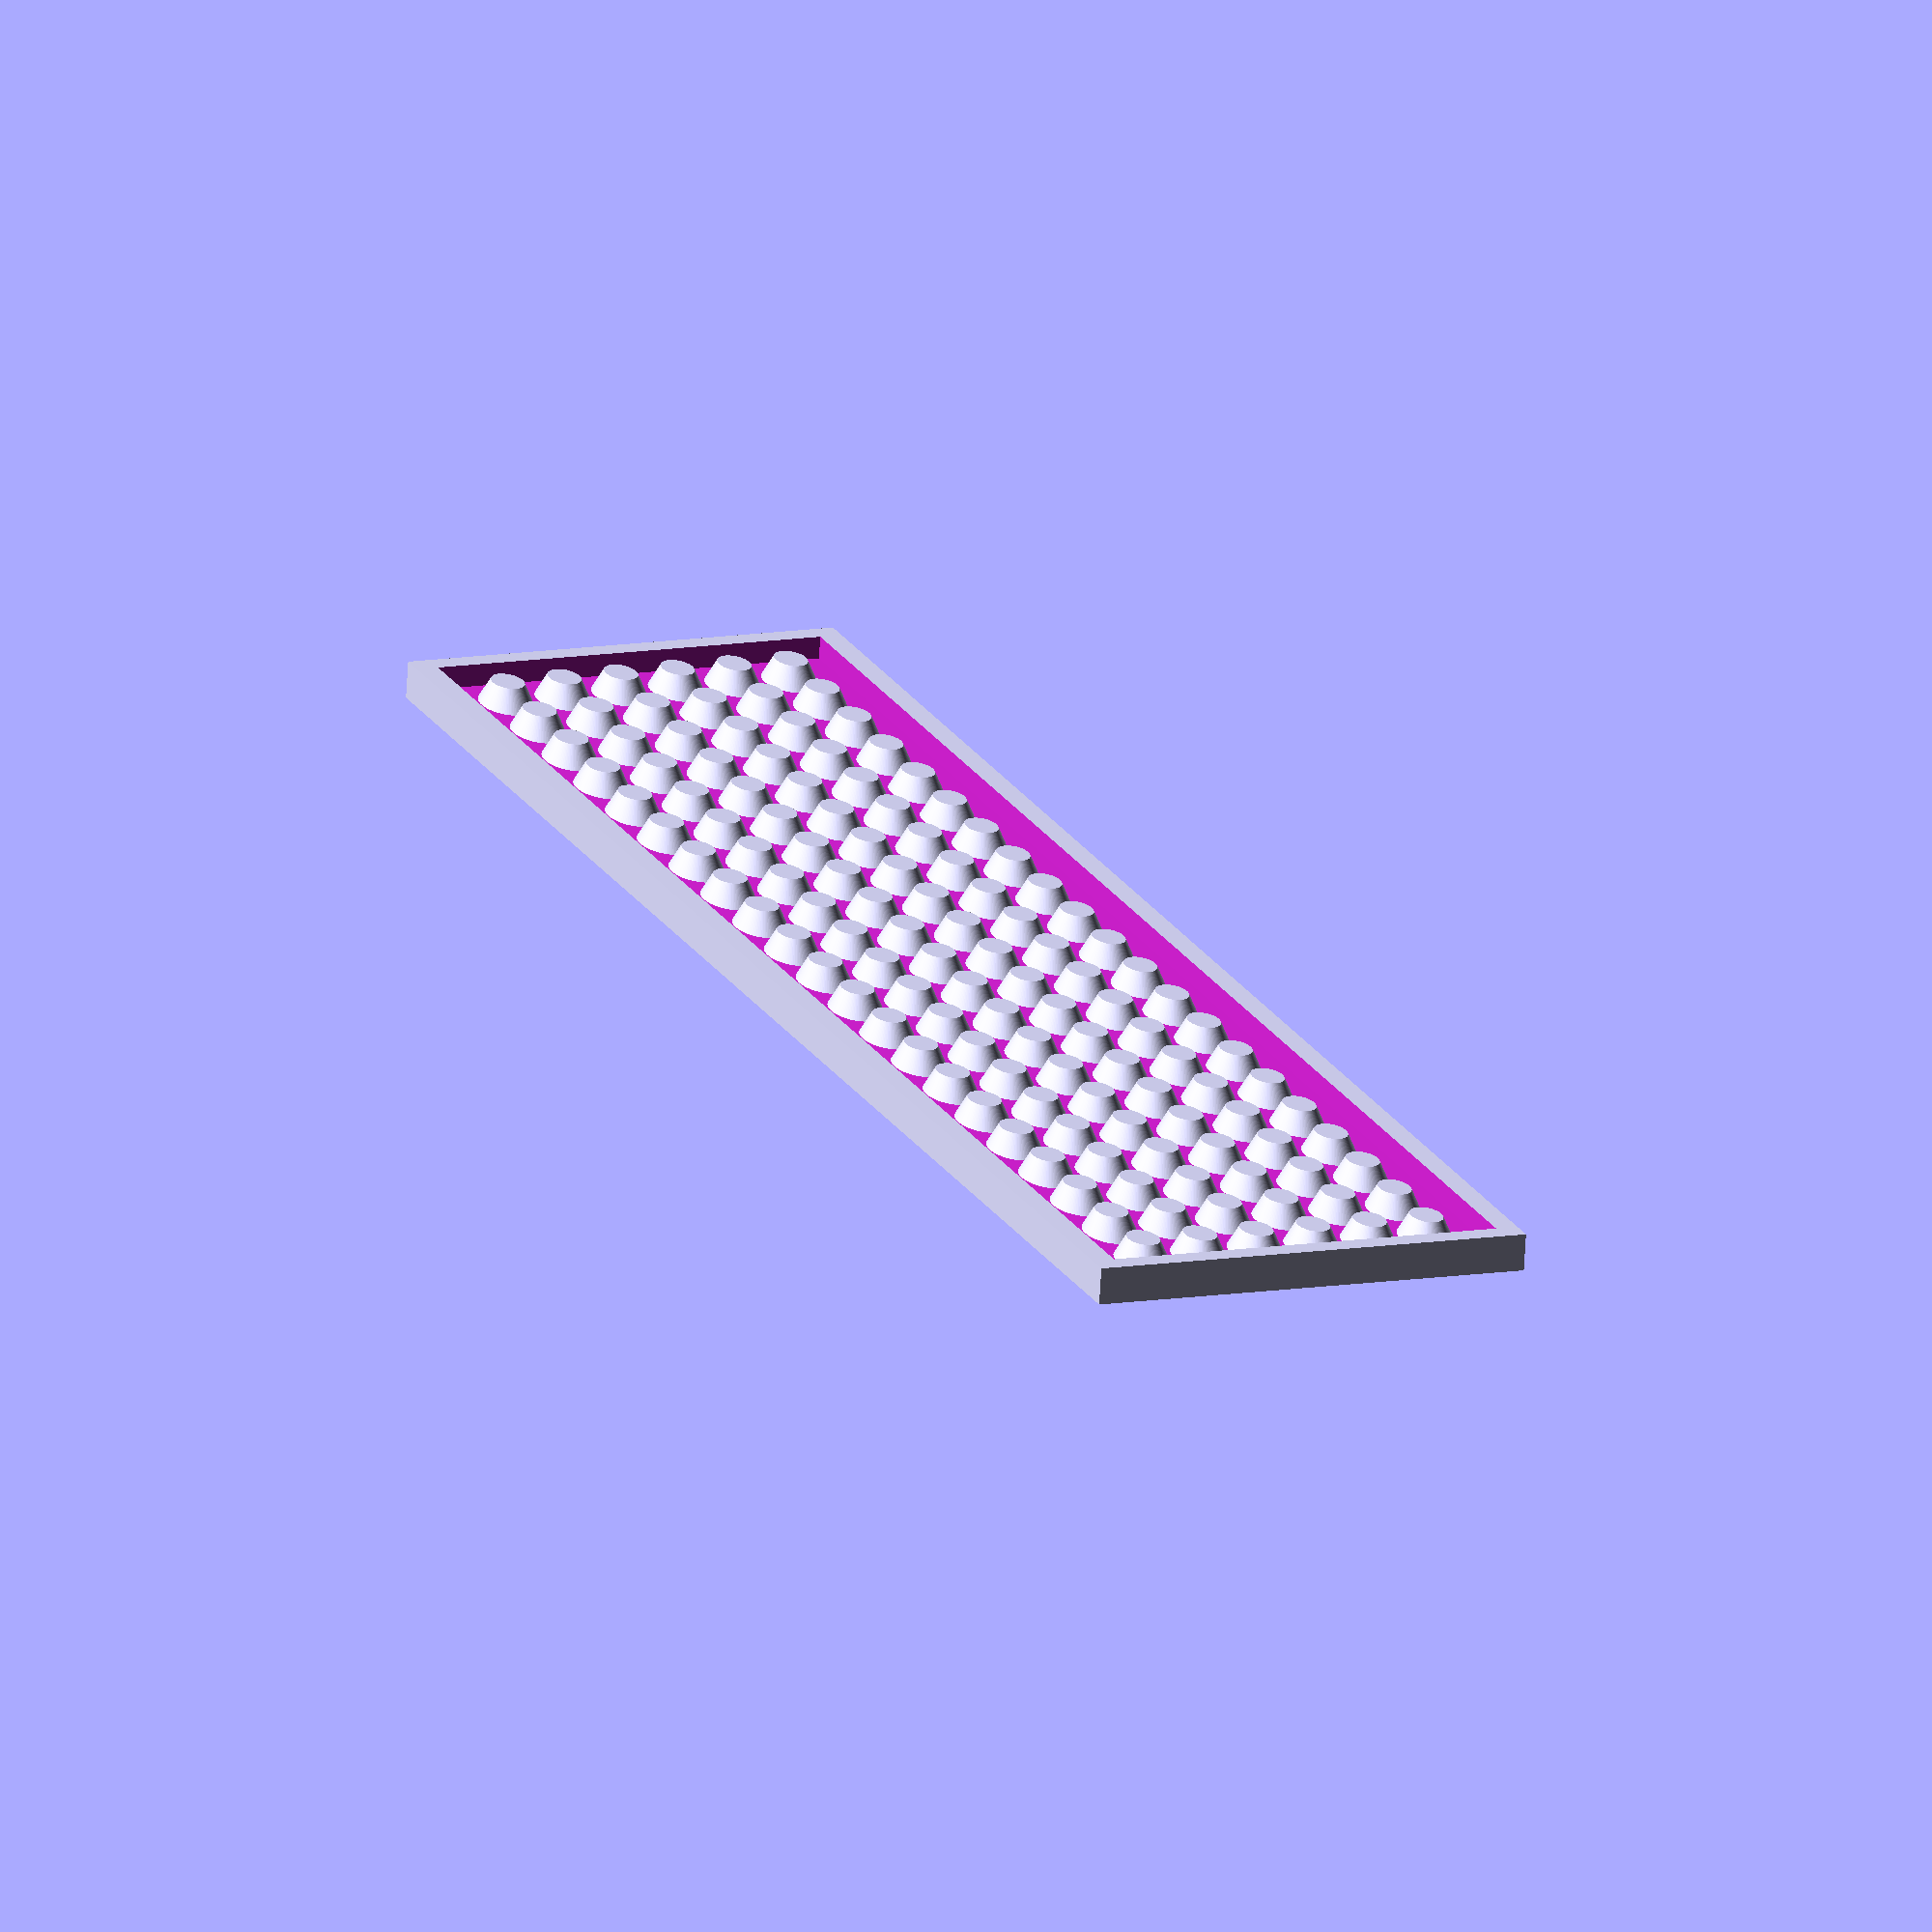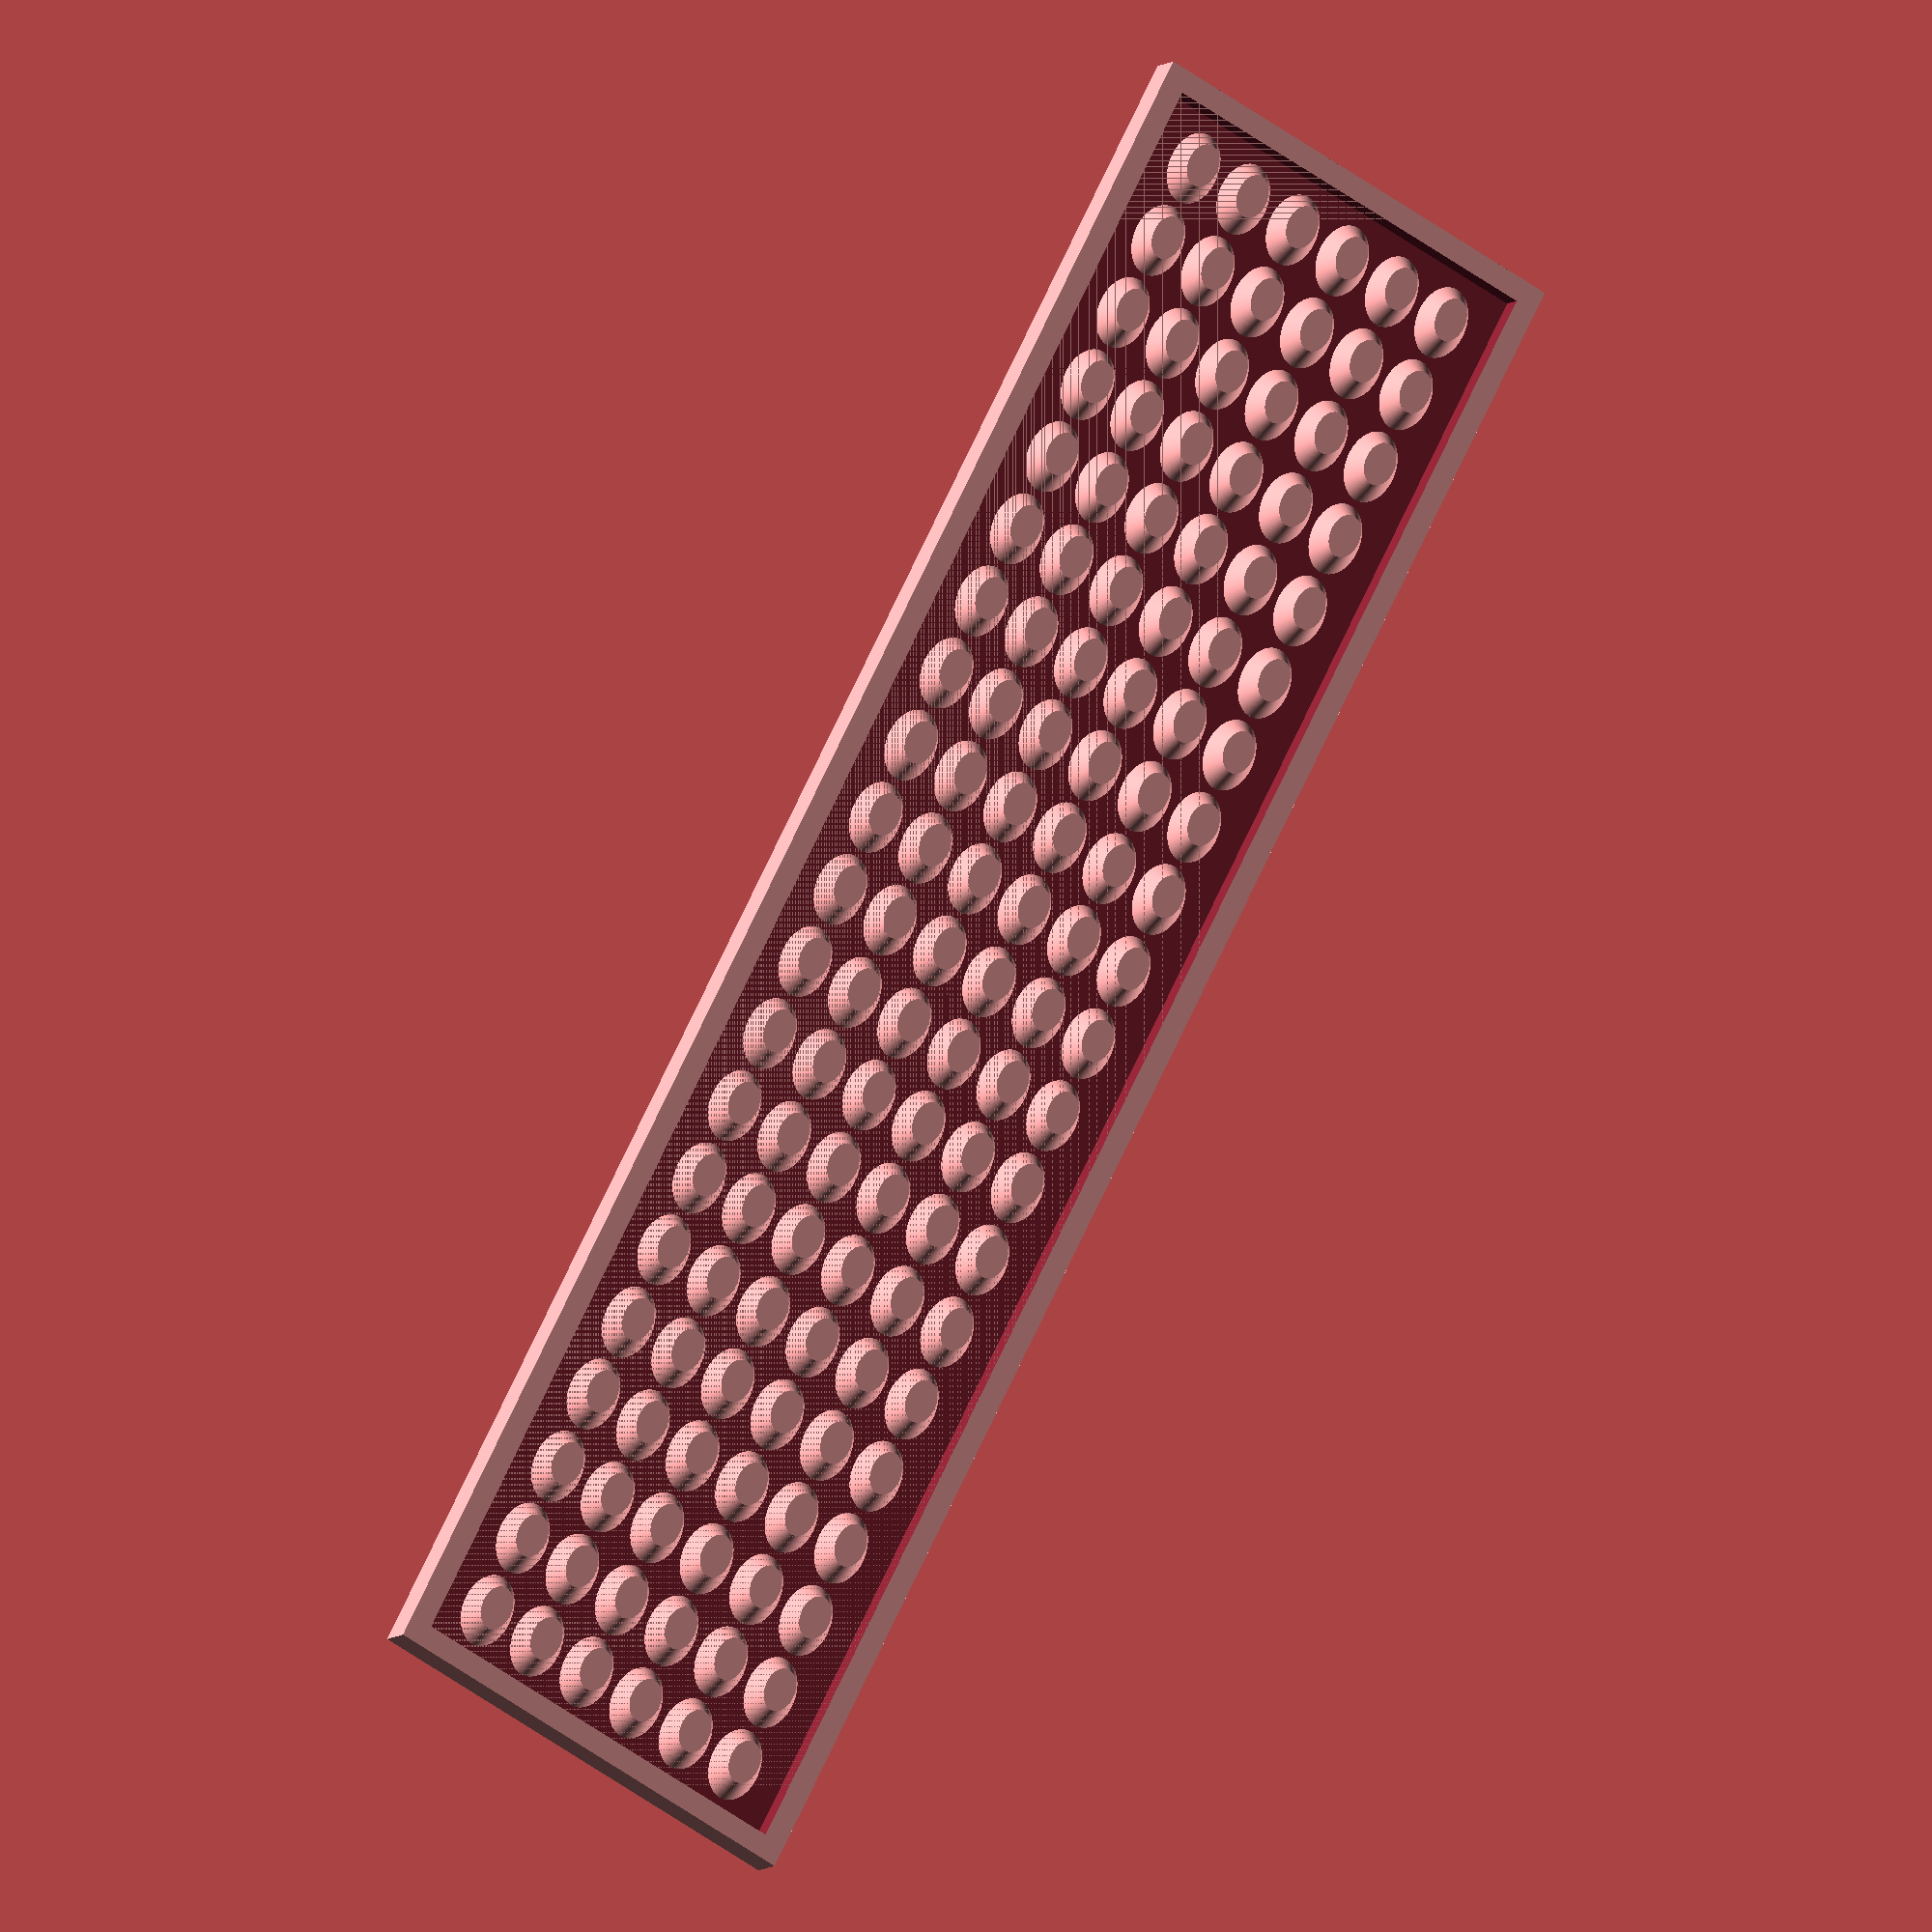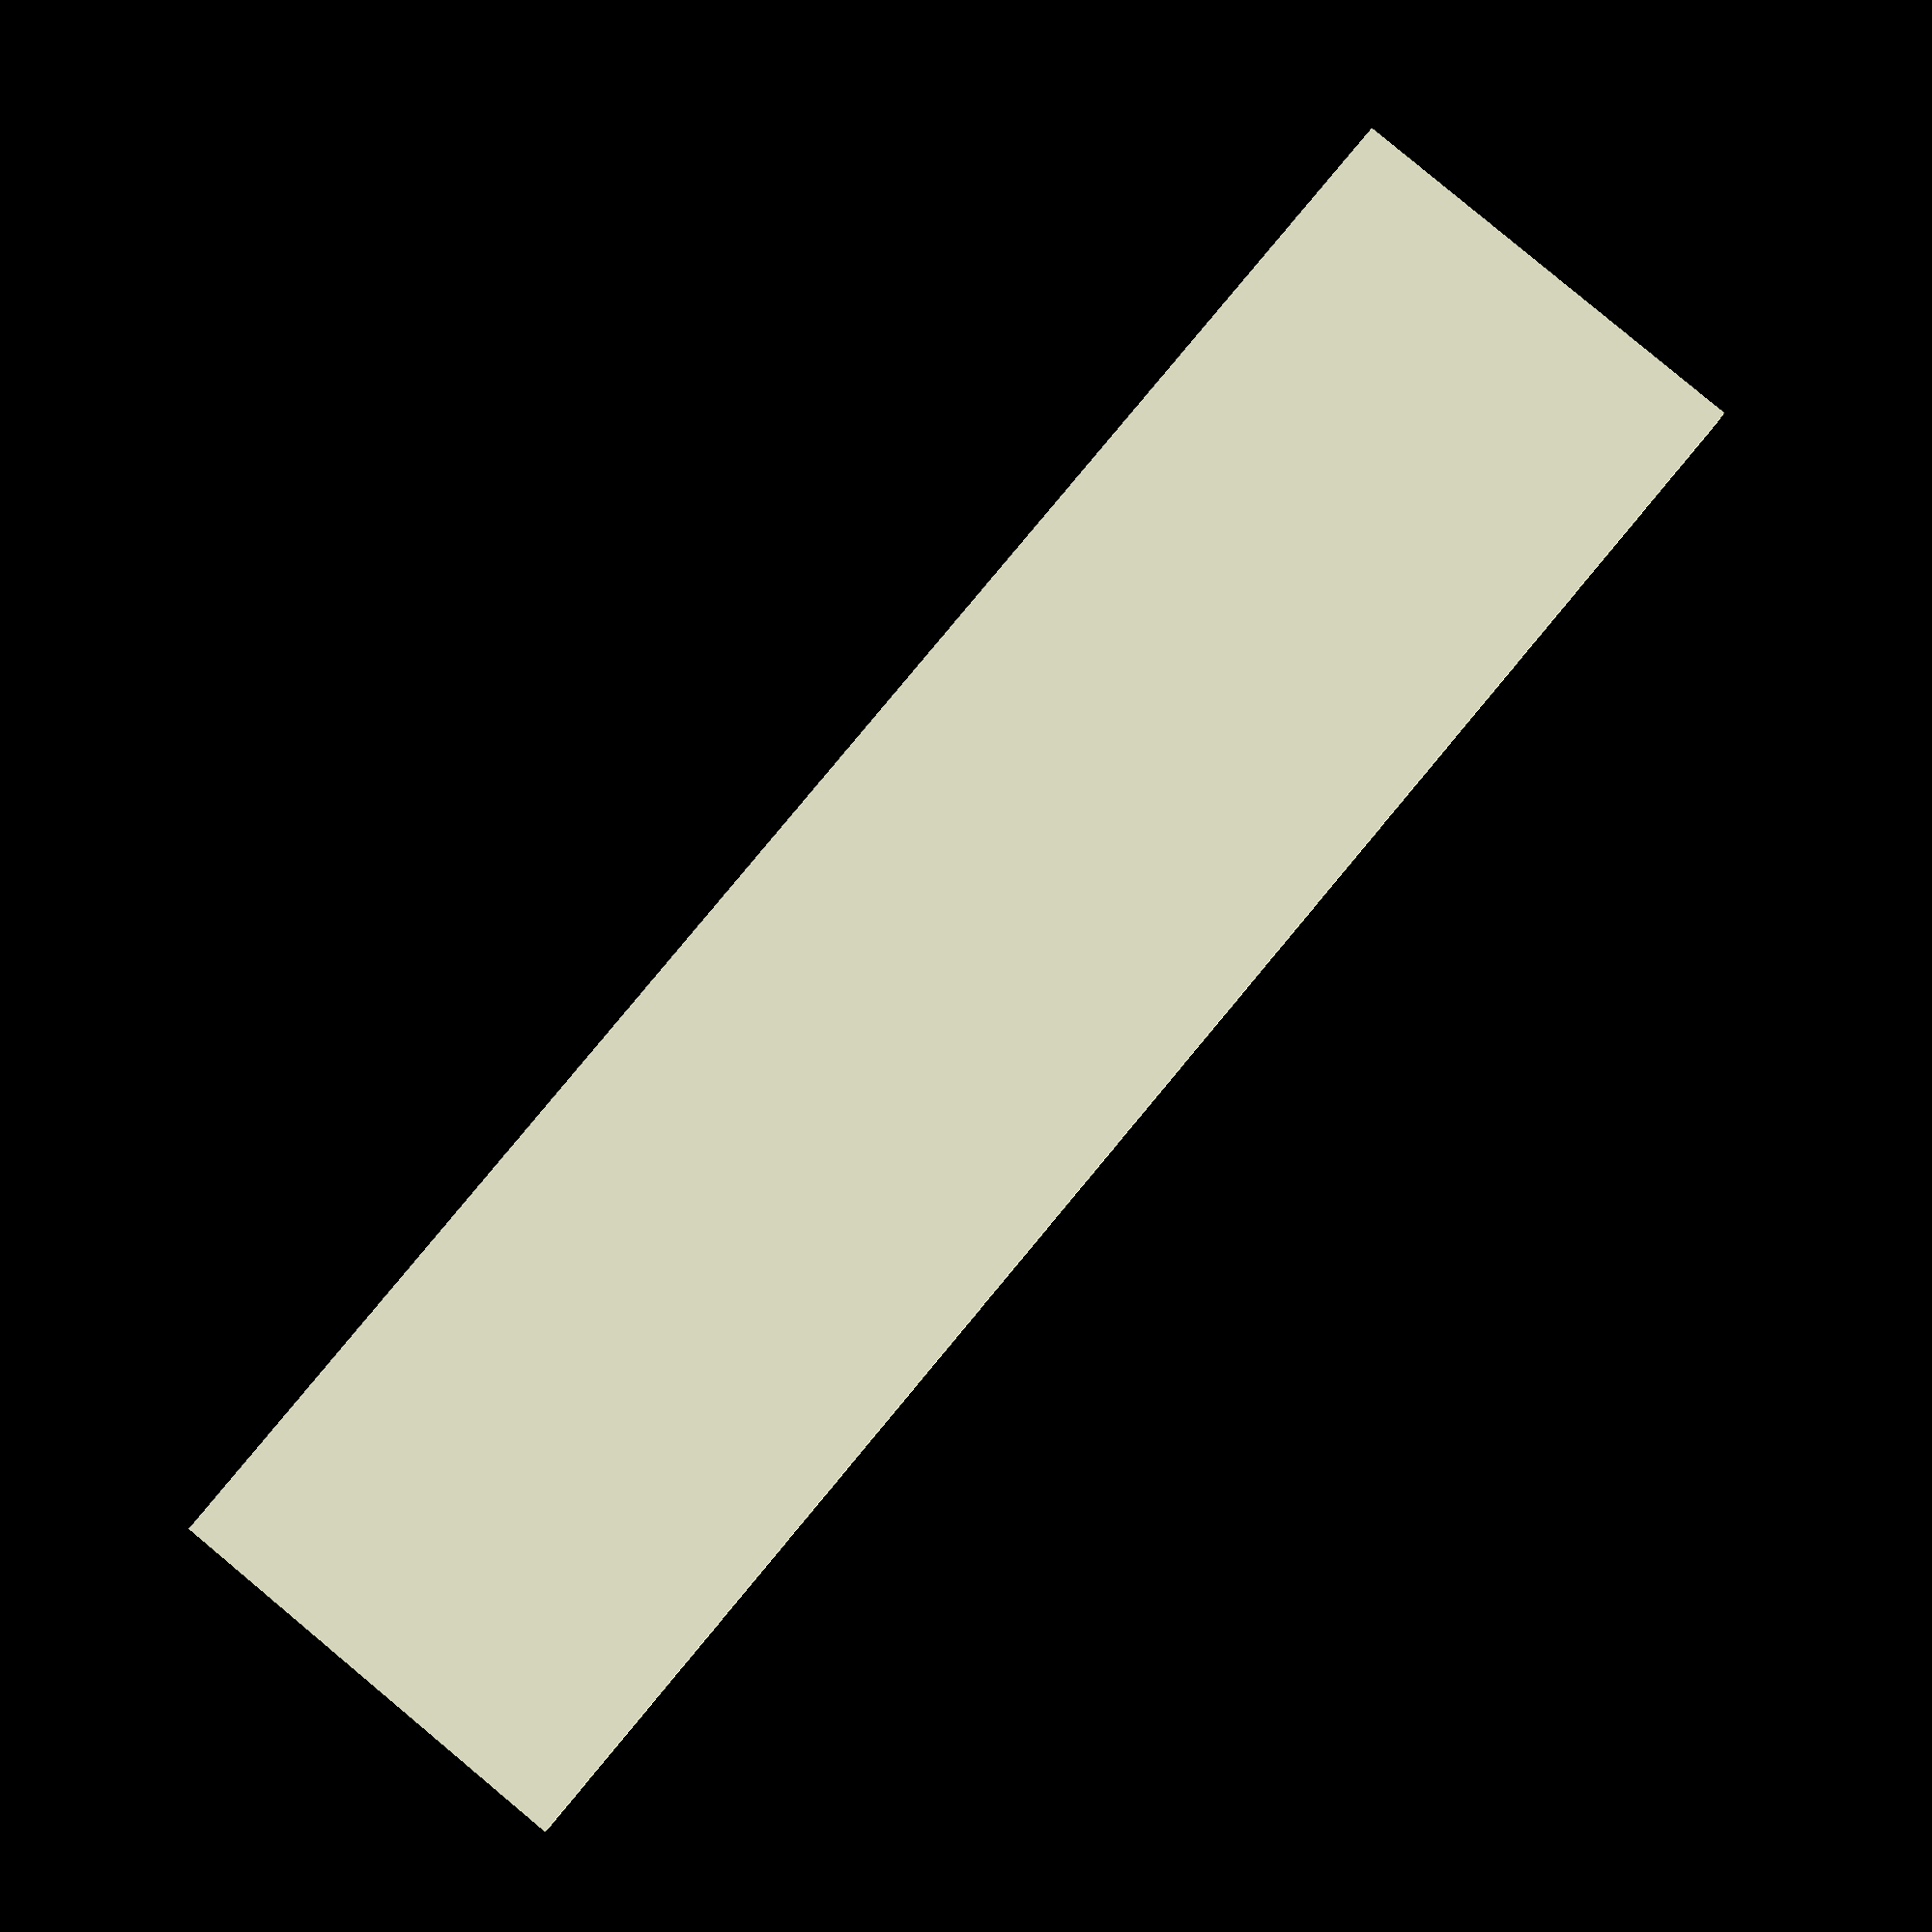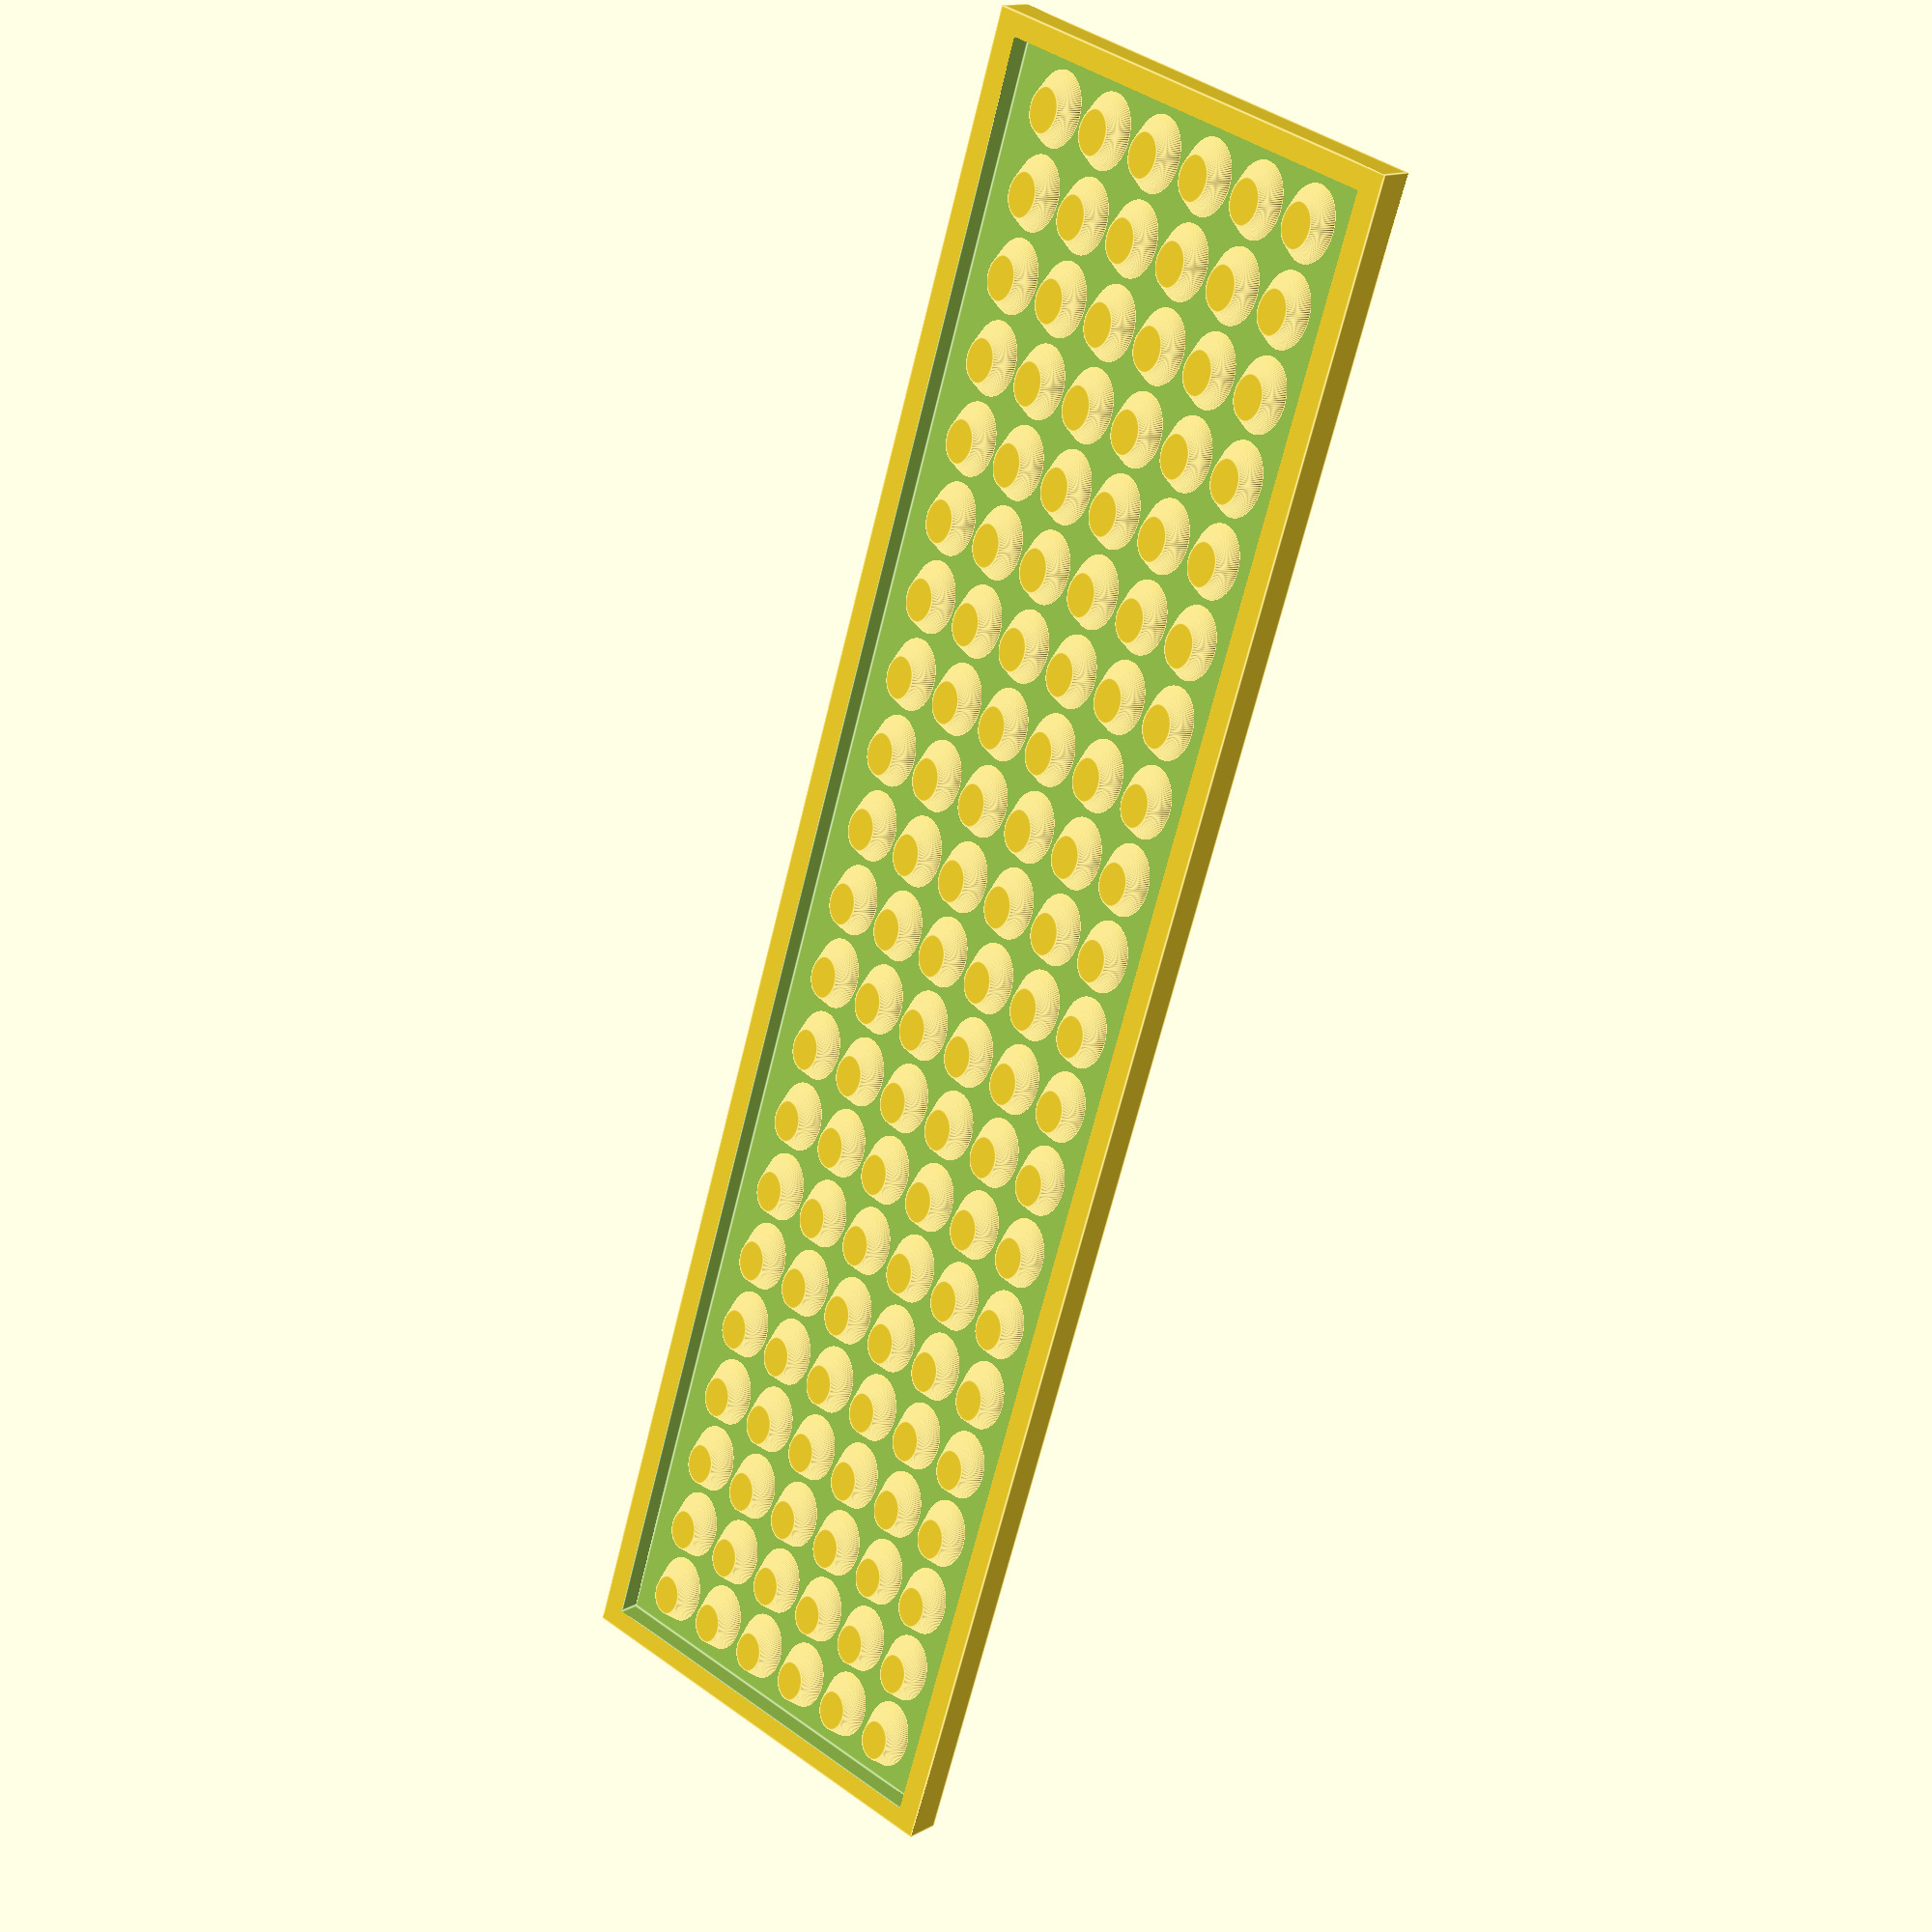
<openscad>
eps=1/128;
$fn=100;

a=3; // walls
b=3; // depth
c=5; // height
d=1; // spacing between bumps
e=240; // width
f=e-a-a; // interior width
g=60; // height
h=g-a-a; // interior height
bw=10;
bh=7;

difference() {
    cube([240, 60, c]);
    translate([a,a,c-b]) cube([f, h, b+eps]);
}

mbw=(f-d)/(bw+d);
bpw=floor(mbw)*(bw+d)-d;
s=(e-bpw)/2;

mbh=(h-1)/(bh+d);
echo(mbh);
bph=floor(mbh)*(bh+d)-d;
echo(bph);
sy=(g-bph)/2;

for(bx=[0:floor(mbw)-1]) {
    
    for(by=[0:floor(mbh)-1]) {            
        translate([s+bx*(bw+d),sy+by*(bh+d),c-b]) bump(bw/2, bh/2);
    }
}

module bump(w, h) {
    scale([1, (h/w), 1]) translate([w,w,0]) cylinder(h=3,r1=w, r2=w-2);
}

</openscad>
<views>
elev=70.5 azim=67.8 roll=356.6 proj=o view=solid
elev=7.4 azim=297.4 roll=335.6 proj=o view=solid
elev=6.0 azim=50.2 roll=179.9 proj=p view=wireframe
elev=166.6 azim=287.6 roll=141.2 proj=p view=edges
</views>
